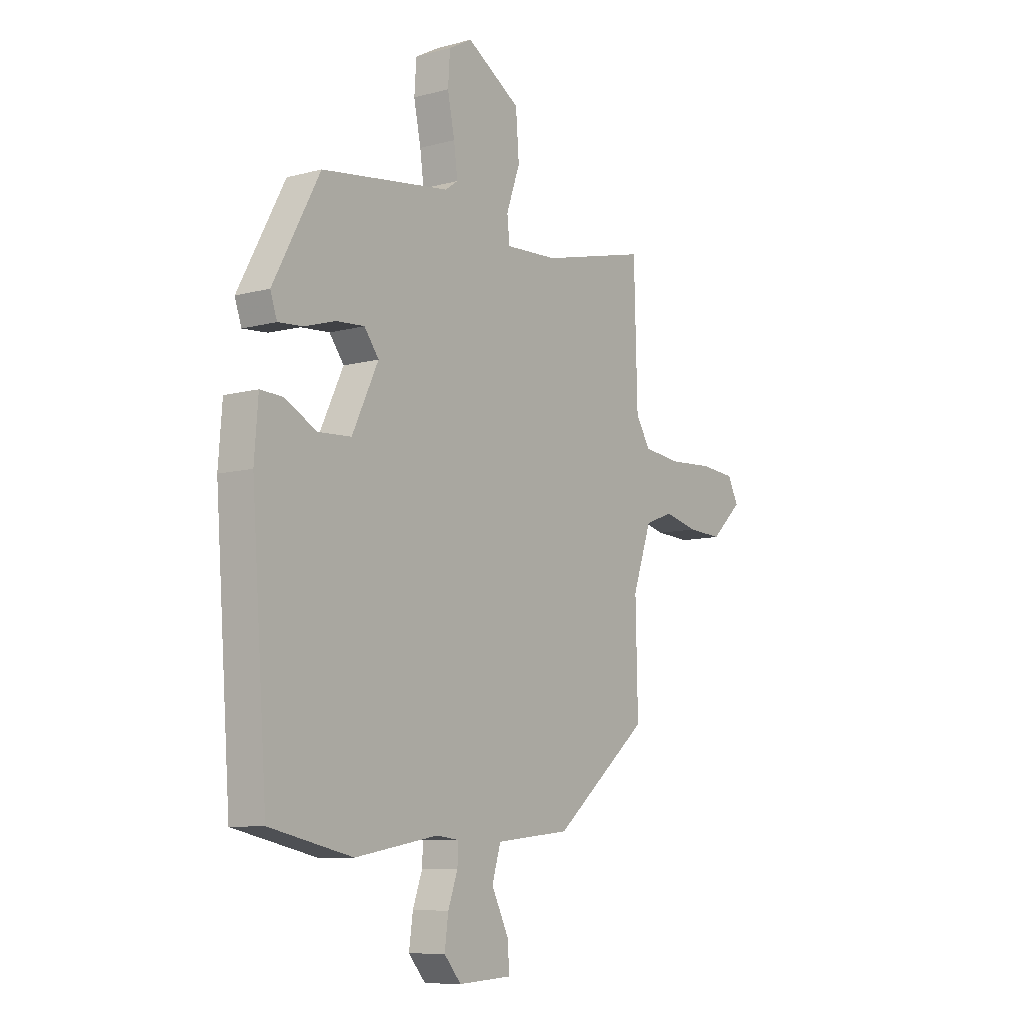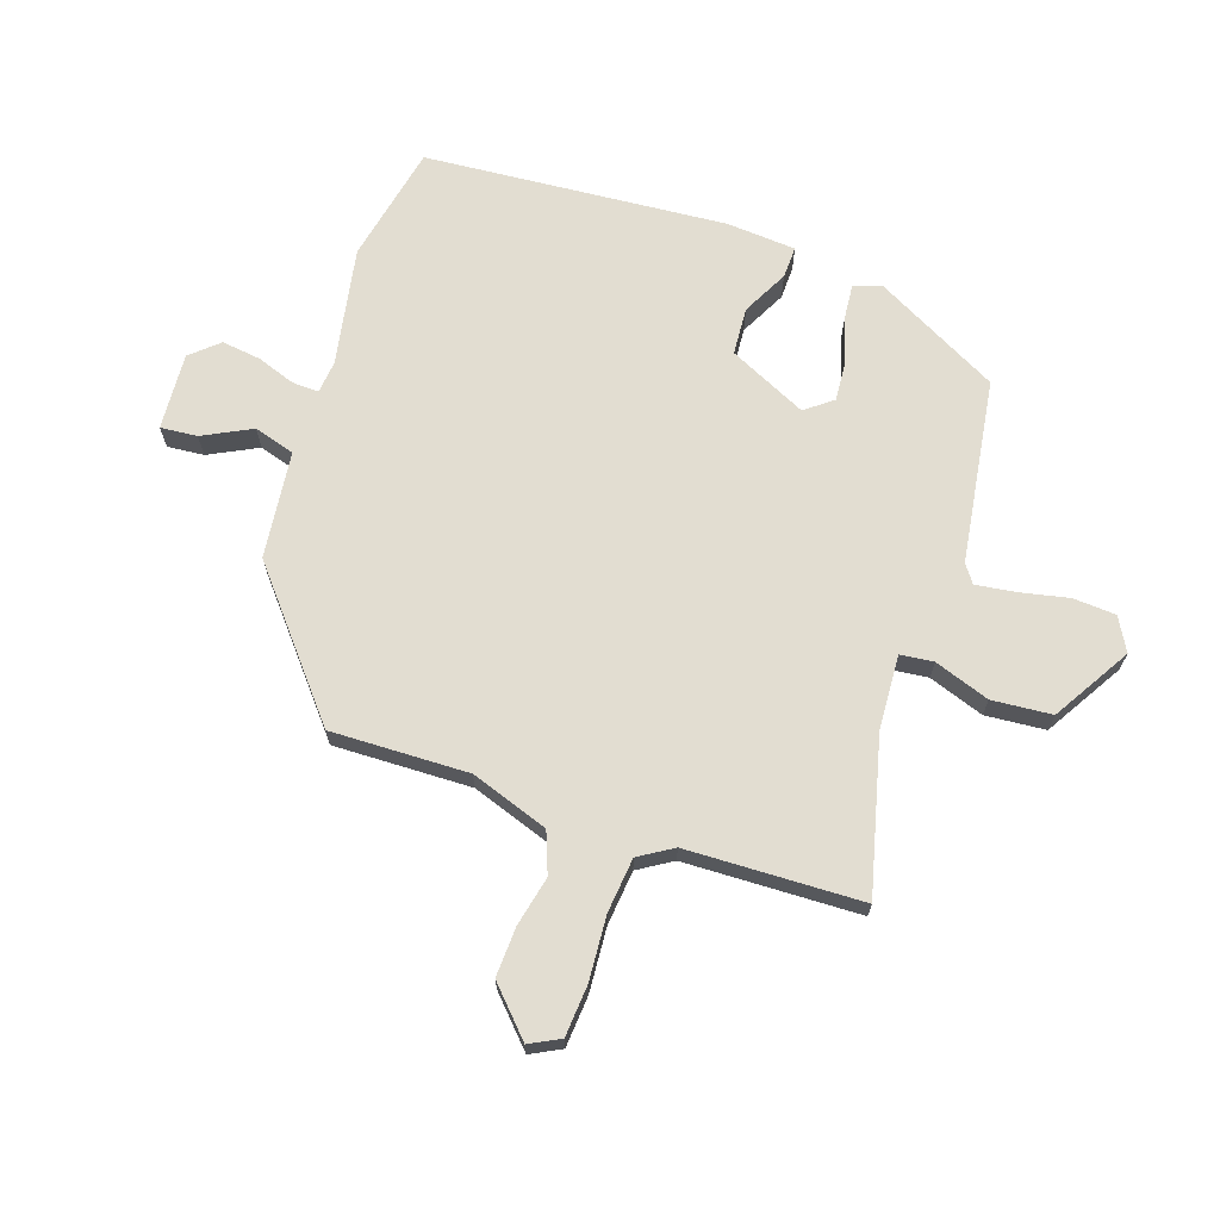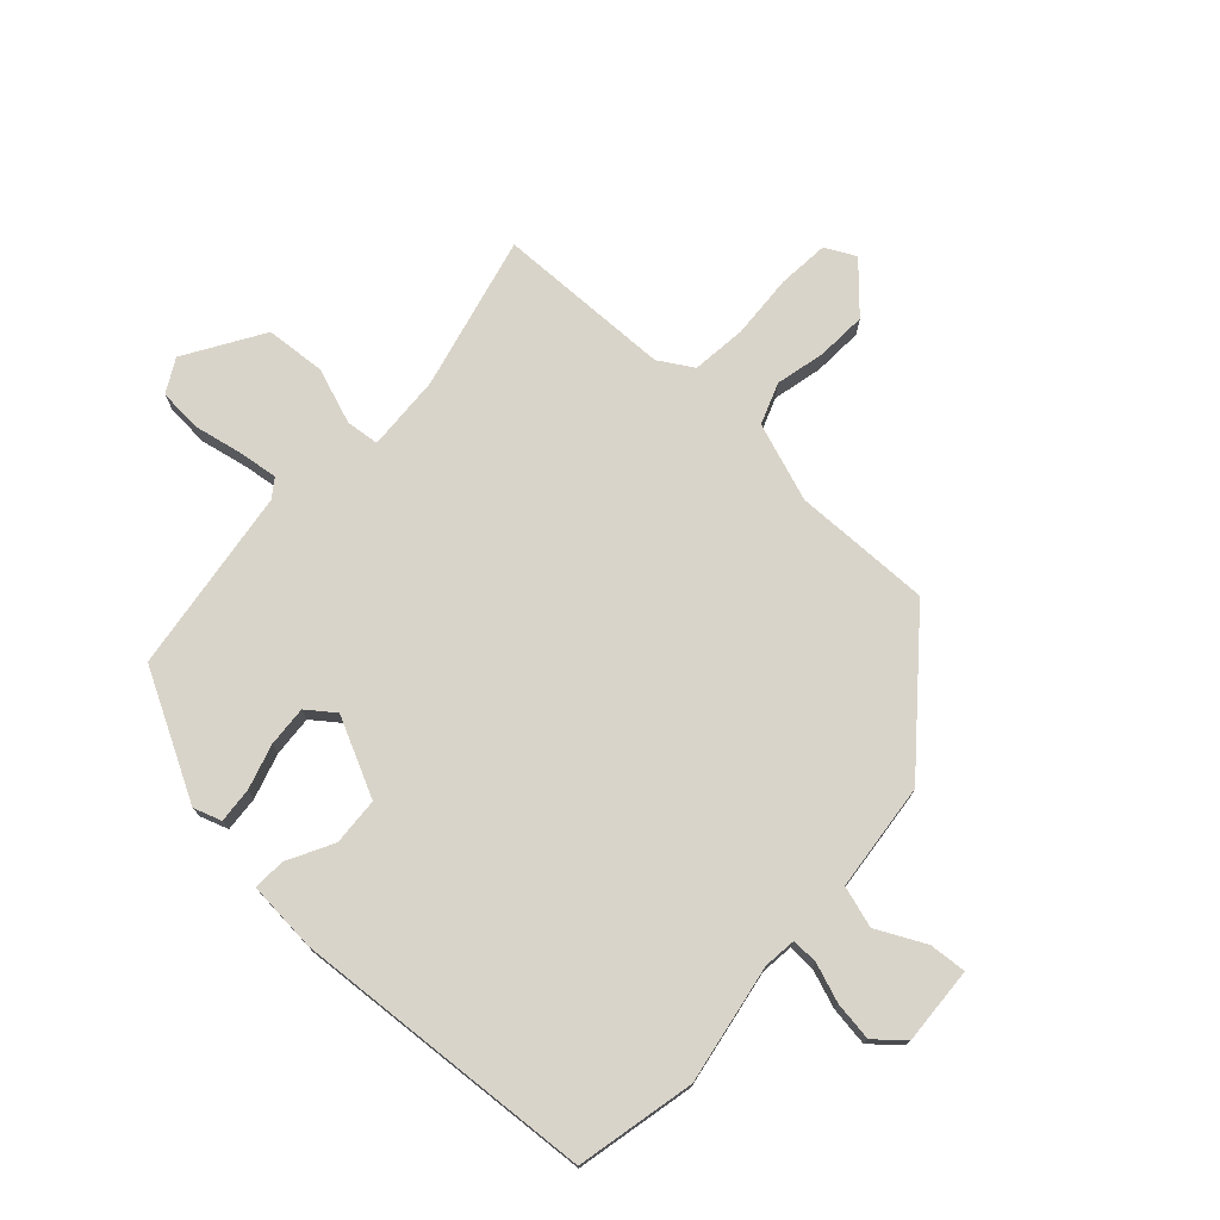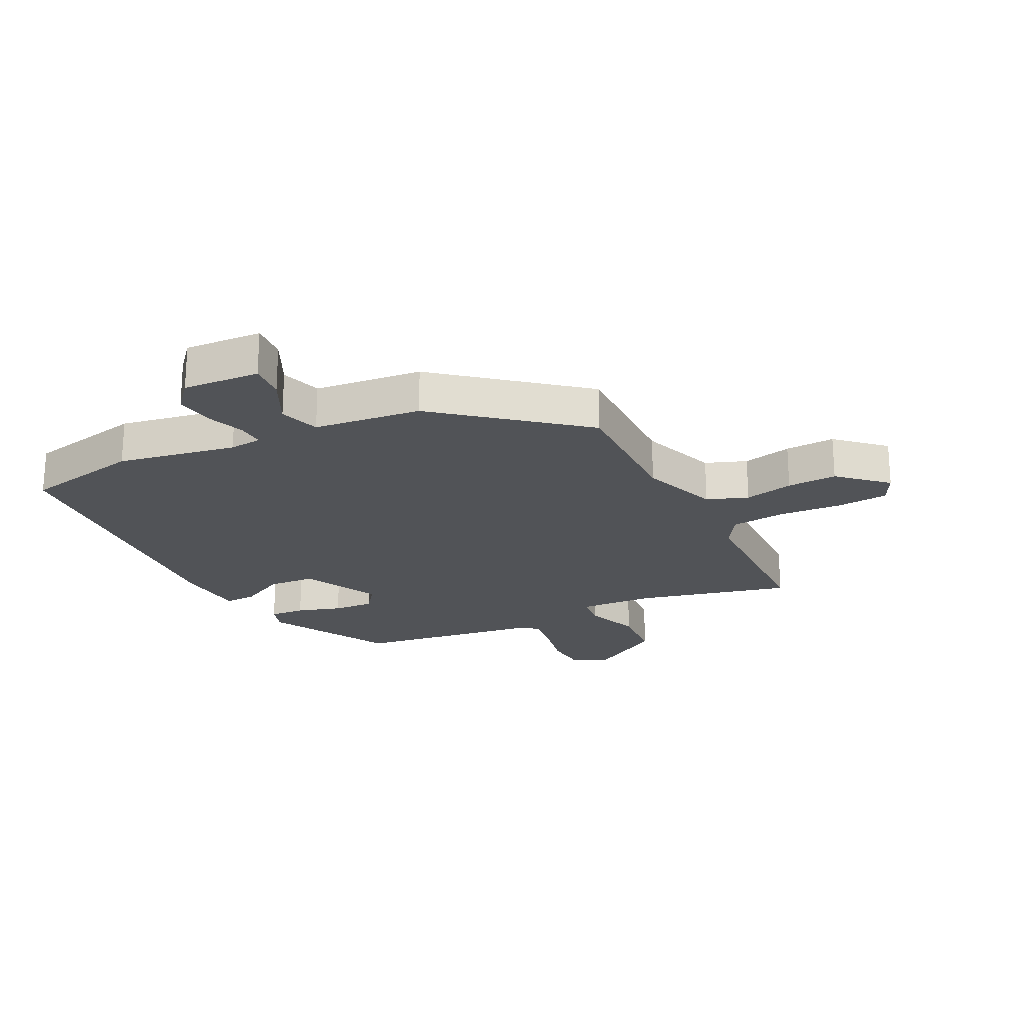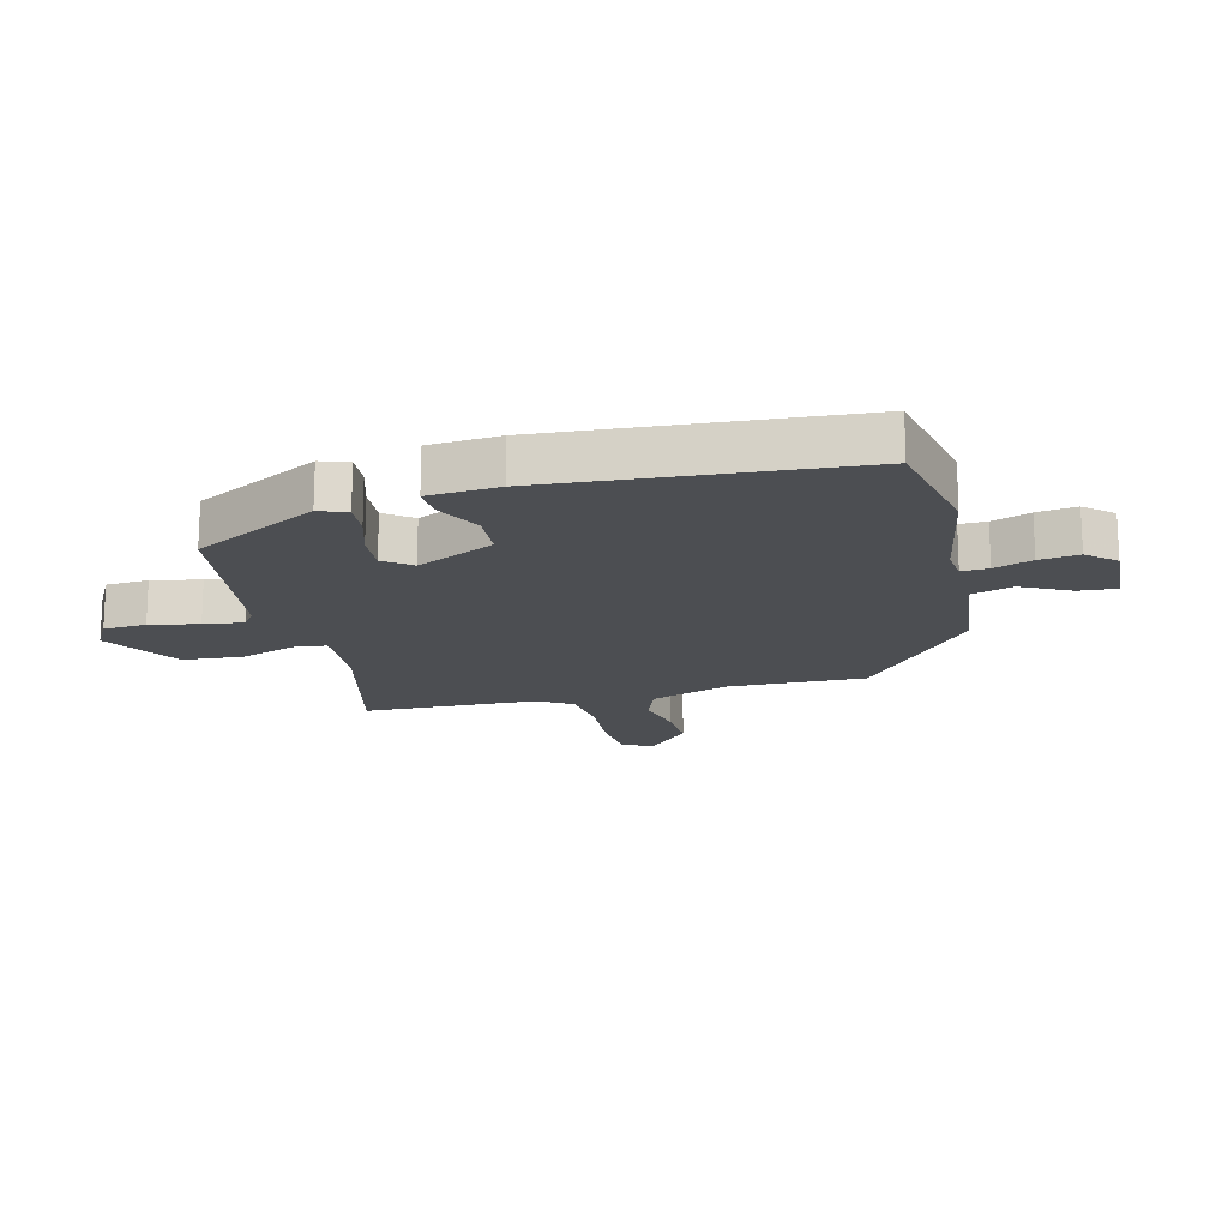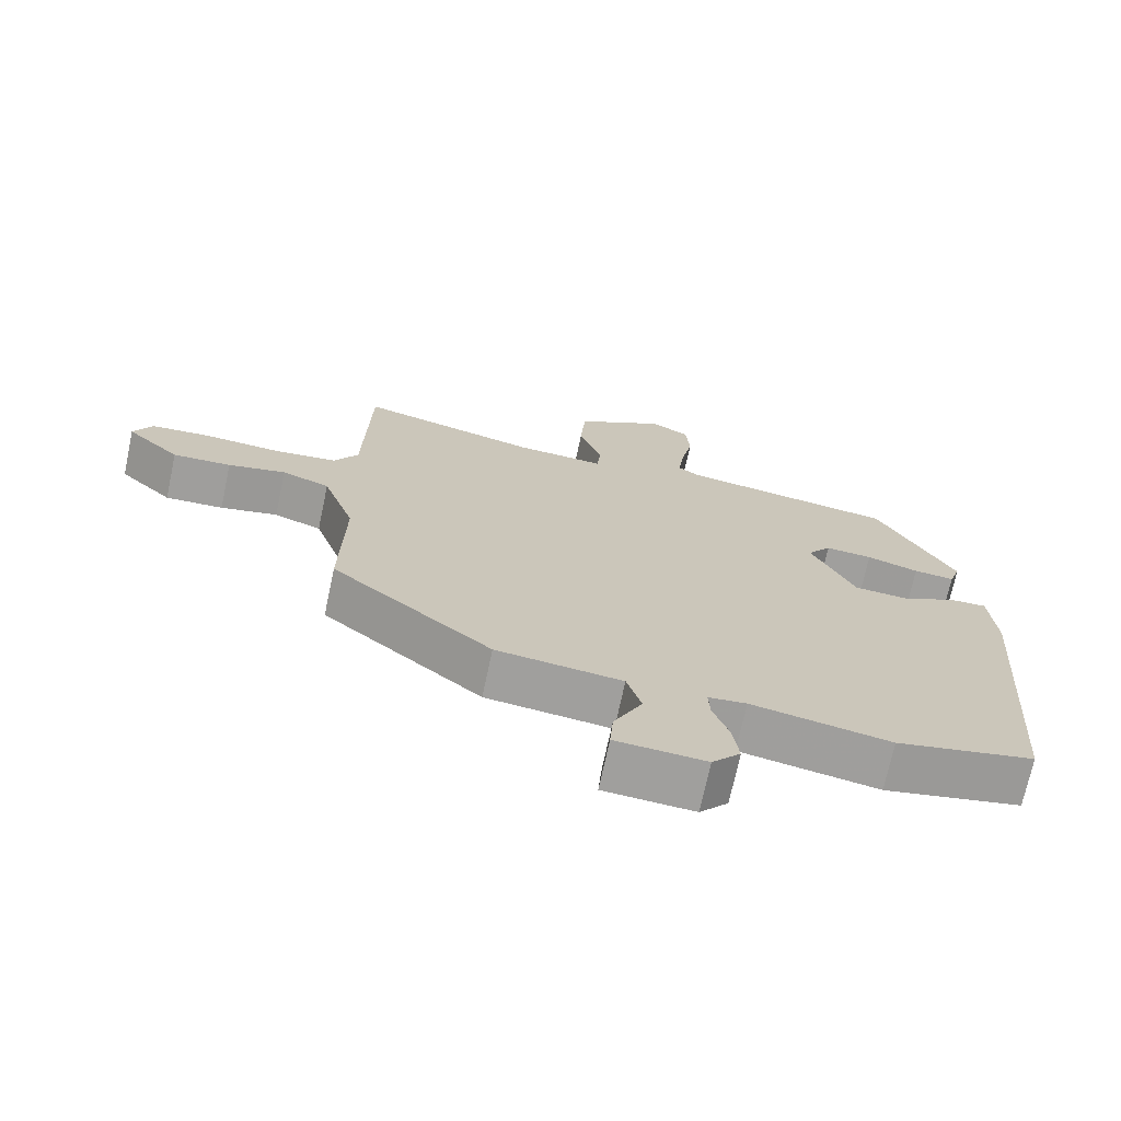
<metadata>
{"format":"obj","ext":"obj","renderer":"f3d","projection":"perspective","resolution":1024,"background":"white","views":[{"elev":-9.0,"azim":125.7,"up":"+Z"},{"elev":68.4,"azim":-71.6,"up":"+Y"},{"elev":74.9,"azim":132.8,"up":"+Y"},{"elev":-22.1,"azim":-153.2,"up":"+Y"},{"elev":-17.0,"azim":104.0,"up":"+Y"},{"elev":-71.2,"azim":-12.0,"up":"+Z"}]}
</metadata>
<code>
v -0.469 0.07 0.551
v -0.21 0.07 0.487
v -0.083 0.07 0.48
v -0.077 0.07 0.536
v -0.11 0.07 0.629
v -0.102 0.07 0.73
v 0.028 0.07 0.809
v 0.084 0.07 0.778
v 0.089 0.07 0.706
v 0.072 0.07 0.624
v 0.063 0.07 0.557
v 0.094 0.07 0.535
v 0.404 0.07 0.491
v 0.516 0.07 0.282
v 0.5 0.07 0.235
v 0.441 0.07 0.24
v 0.366 0.07 0.263
v 0.298 0.07 0.268
v 0.263 0.07 0.222
v 0.326 0.07 0.091
v 0.406 0.07 0.086
v 0.483 0.07 0.126
v 0.537 0.07 0.128
v 0.546 0.07 0.01
v 0.508 0.07 -0.498
v 0.309 0.07 -0.54
v 0.109 0.07 -0.504
v 0.054 0.07 -0.51
v 0.056 0.07 -0.555
v 0.079 0.07 -0.619
v 0.088 0.07 -0.685
v 0.047 0.07 -0.732
v -0.083 0.07 -0.724
v -0.078 0.07 -0.662
v -0.037 0.07 -0.58
v -0.058 0.07 -0.511
v -0.239 0.07 -0.491
v -0.47 0.07 -0.3
v -0.465 0.07 -0.068
v -0.511 0.07 0.063
v -0.58 0.07 0.089
v -0.663 0.07 0.07
v -0.747 0.07 0.066
v -0.824 0.07 0.138
v -0.798 0.07 0.189
v -0.712 0.07 0.196
v -0.604 0.07 0.189
v -0.512 0.07 0.199
v -0.477 0.07 0.256
v -0.469 0 0.551
v -0.21 0 0.487
v -0.083 0 0.48
v -0.077 0 0.536
v -0.11 0 0.629
v -0.102 0 0.73
v 0.028 0 0.809
v 0.084 0 0.778
v 0.089 0 0.706
v 0.072 0 0.624
v 0.063 0 0.557
v 0.094 0 0.535
v 0.404 0 0.491
v 0.516 0 0.282
v 0.5 0 0.235
v 0.441 0 0.24
v 0.366 0 0.263
v 0.298 0 0.268
v 0.263 0 0.222
v 0.326 0 0.091
v 0.406 0 0.086
v 0.483 0 0.126
v 0.537 0 0.128
v 0.546 0 0.01
v 0.508 0 -0.498
v 0.309 0 -0.54
v 0.109 0 -0.504
v 0.054 0 -0.51
v 0.056 0 -0.555
v 0.079 0 -0.619
v 0.088 0 -0.685
v 0.047 0 -0.732
v -0.083 0 -0.724
v -0.078 0 -0.662
v -0.037 0 -0.58
v -0.058 0 -0.511
v -0.239 0 -0.491
v -0.47 0 -0.3
v -0.465 0 -0.068
v -0.511 0 0.063
v -0.58 0 0.089
v -0.663 0 0.07
v -0.747 0 0.066
v -0.824 0 0.138
v -0.798 0 0.189
v -0.712 0 0.196
v -0.604 0 0.189
v -0.512 0 0.199
v -0.477 0 0.256
f 45 46 47
f 44 45 47
f 43 44 47
f 42 43 47
f 41 42 47
f 40 41 47 48
f 39 40 48 49
f 36 37 38 39
f 33 34 35
f 32 33 35
f 31 32 35
f 30 31 35
f 29 30 35
f 28 29 35 36
f 49 1 2
f 39 49 2
f 36 39 2
f 28 36 2
f 27 28 2
f 25 26 27
f 24 25 27
f 23 24 27
f 22 23 27
f 21 22 27
f 15 16 17
f 14 15 17
f 13 14 17
f 12 13 17
f 11 12 17 18
f 8 9 10
f 7 8 10
f 6 7 10
f 5 6 10
f 4 5 10
f 3 4 10 11
f 27 2 3
f 20 21 27
f 27 3 11
f 20 27 11
f 19 20 11
f 11 18 19
f 96 95 94
f 96 94 93
f 96 93 92
f 96 92 91
f 96 91 90
f 97 96 90 89
f 98 97 89 88
f 88 87 86 85
f 84 83 82
f 84 82 81
f 84 81 80
f 84 80 79
f 84 79 78
f 85 84 78 77
f 51 50 98
f 51 98 88
f 51 88 85
f 51 85 77
f 51 77 76
f 76 75 74
f 76 74 73
f 76 73 72
f 76 72 71
f 76 71 70
f 66 65 64
f 66 64 63
f 66 63 62
f 66 62 61
f 67 66 61 60
f 59 58 57
f 59 57 56
f 59 56 55
f 59 55 54
f 59 54 53
f 60 59 53 52
f 52 51 76
f 76 70 69
f 60 52 76
f 60 76 69
f 60 69 68
f 68 67 60
f 1 50 51 2
f 2 51 52 3
f 3 52 53 4
f 4 53 54 5
f 5 54 55 6
f 6 55 56 7
f 7 56 57 8
f 8 57 58 9
f 9 58 59 10
f 10 59 60 11
f 11 60 61 12
f 12 61 62 13
f 13 62 63 14
f 14 63 64 15
f 15 64 65 16
f 16 65 66 17
f 17 66 67 18
f 18 67 68 19
f 19 68 69 20
f 20 69 70 21
f 21 70 71 22
f 22 71 72 23
f 23 72 73 24
f 24 73 74 25
f 25 74 75 26
f 26 75 76 27
f 27 76 77 28
f 28 77 78 29
f 29 78 79 30
f 30 79 80 31
f 31 80 81 32
f 32 81 82 33
f 33 82 83 34
f 34 83 84 35
f 35 84 85 36
f 36 85 86 37
f 37 86 87 38
f 38 87 88 39
f 39 88 89 40
f 40 89 90 41
f 41 90 91 42
f 42 91 92 43
f 43 92 93 44
f 44 93 94 45
f 45 94 95 46
f 46 95 96 47
f 47 96 97 48
f 48 97 98 49
f 49 98 50 1

</code>
